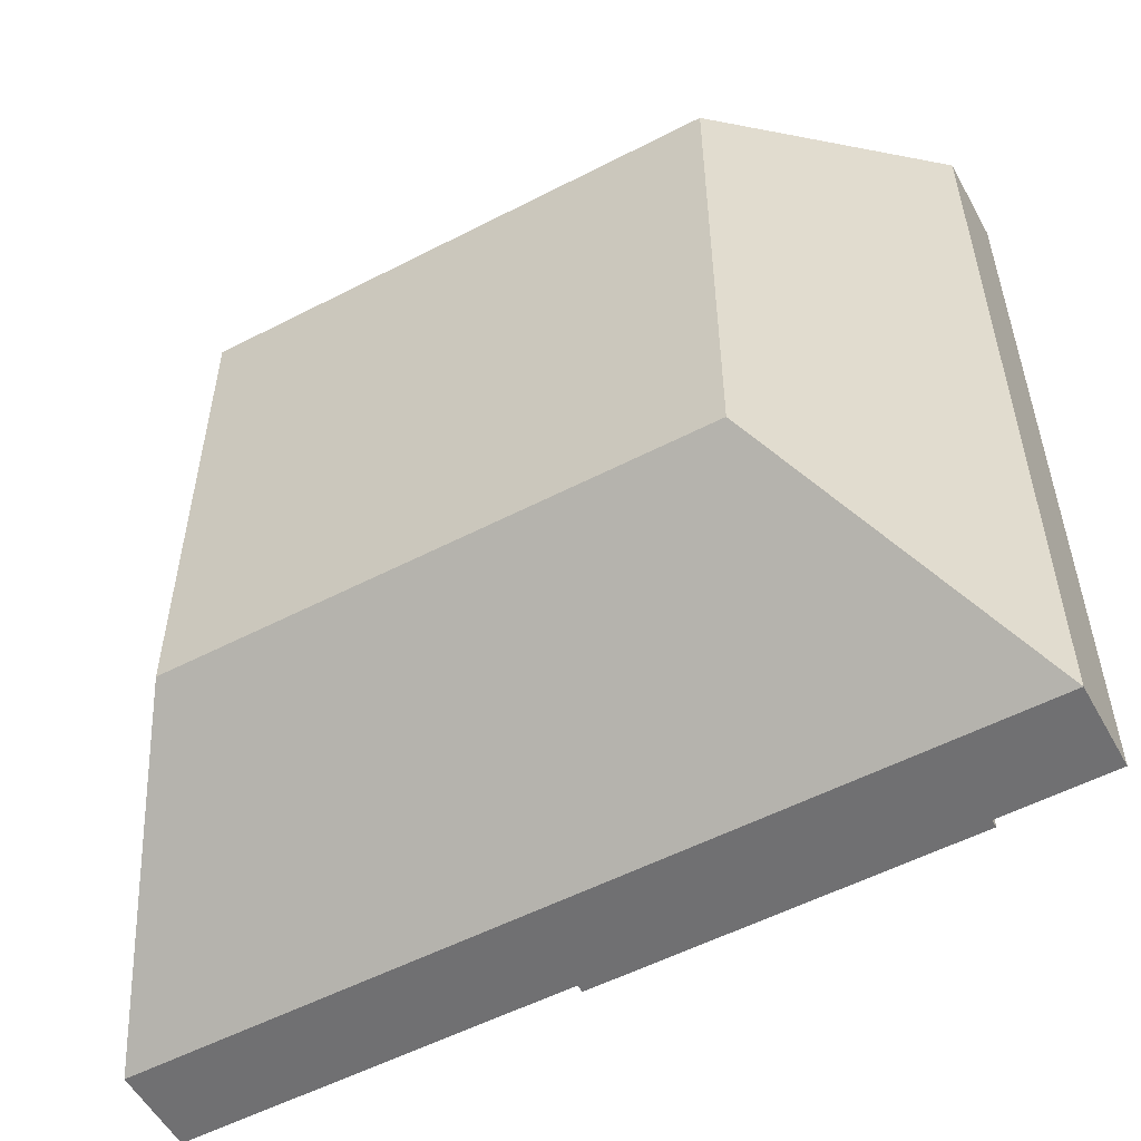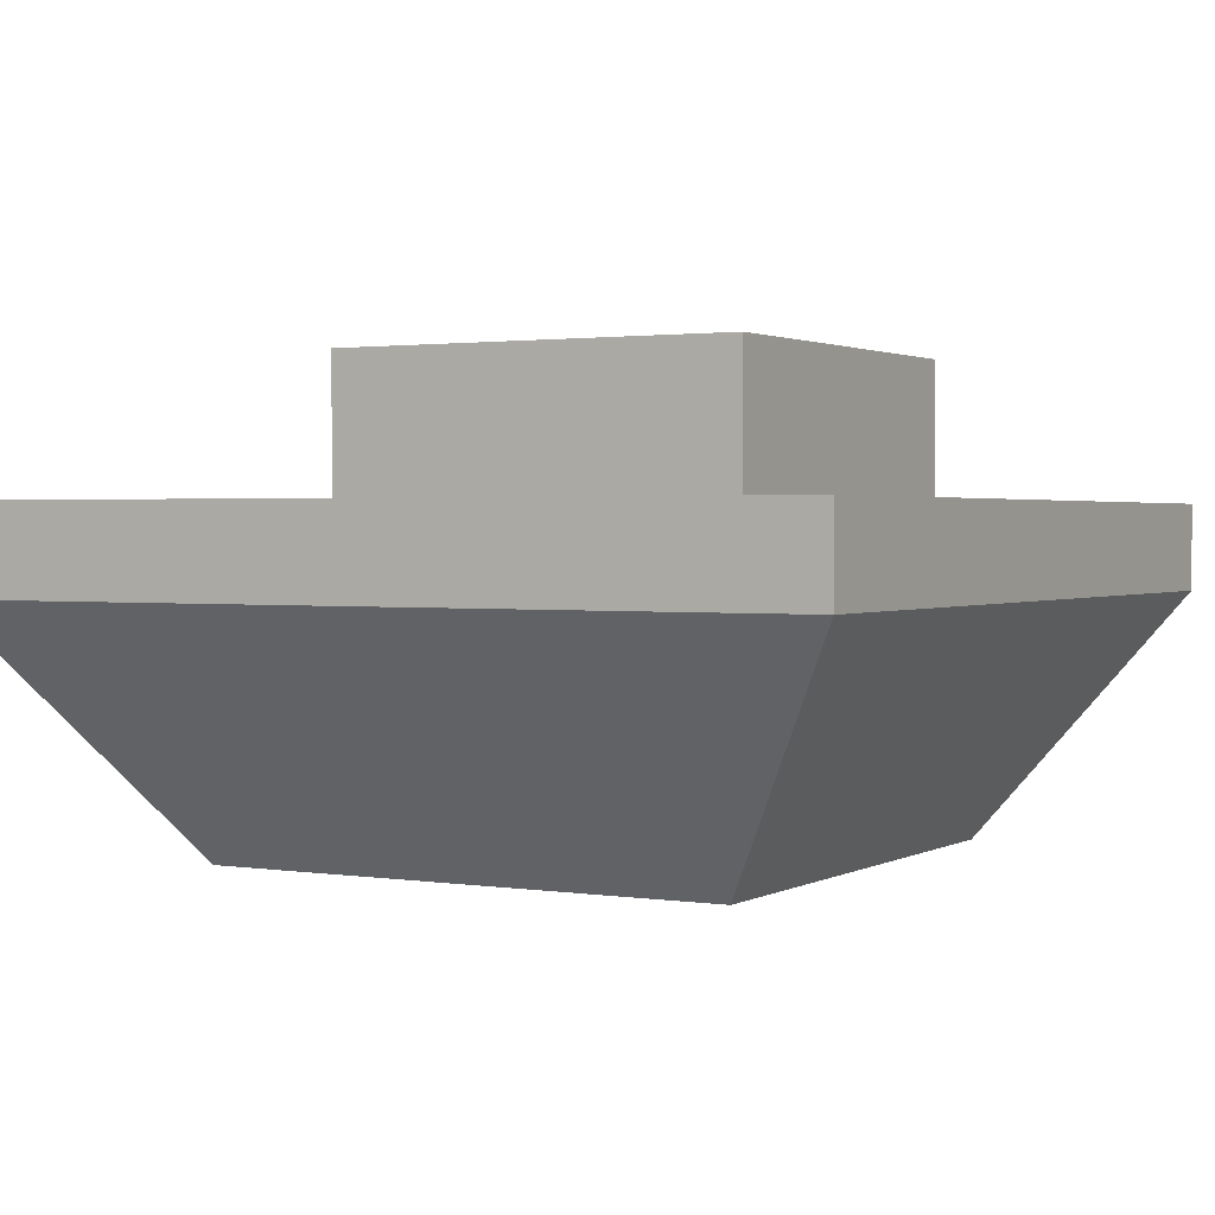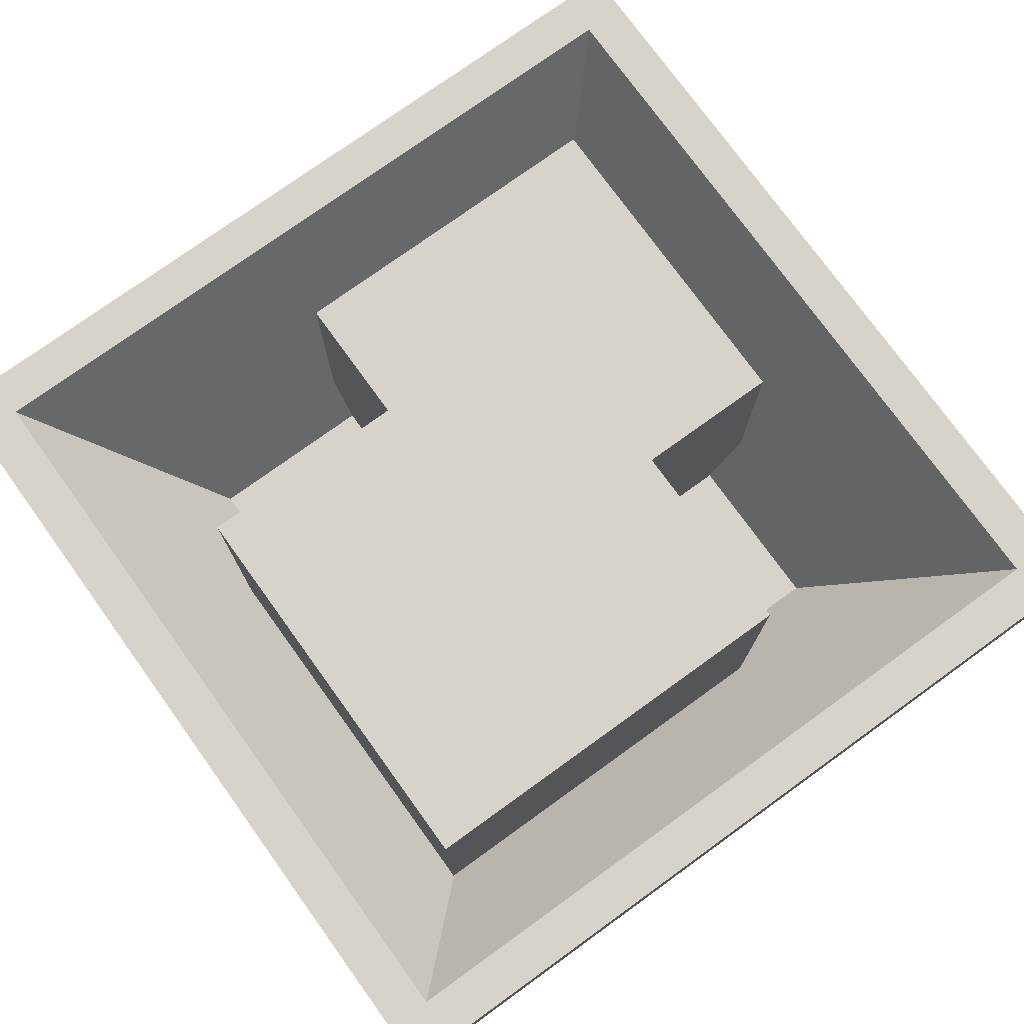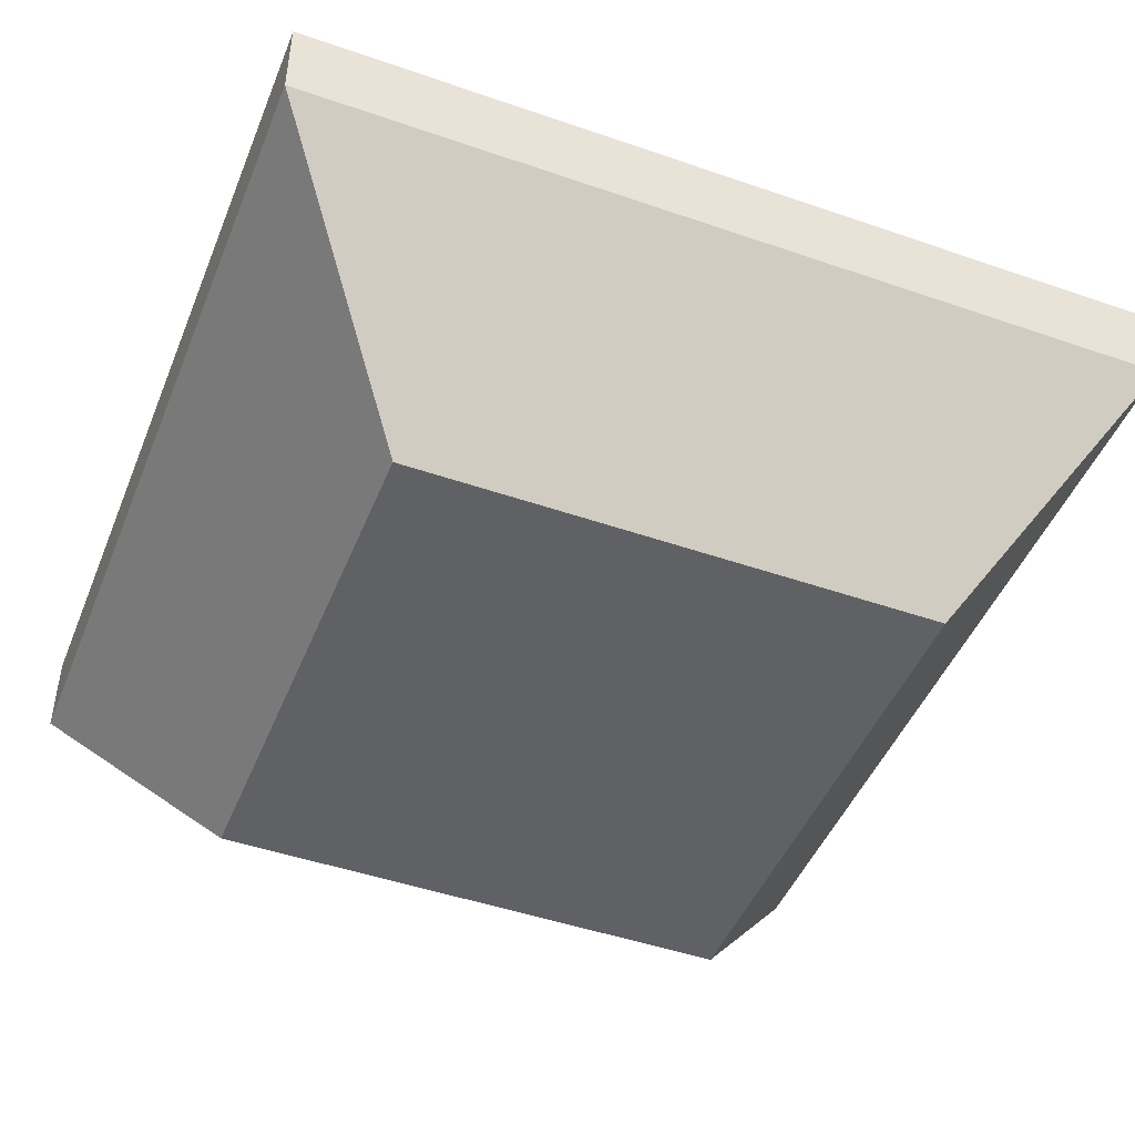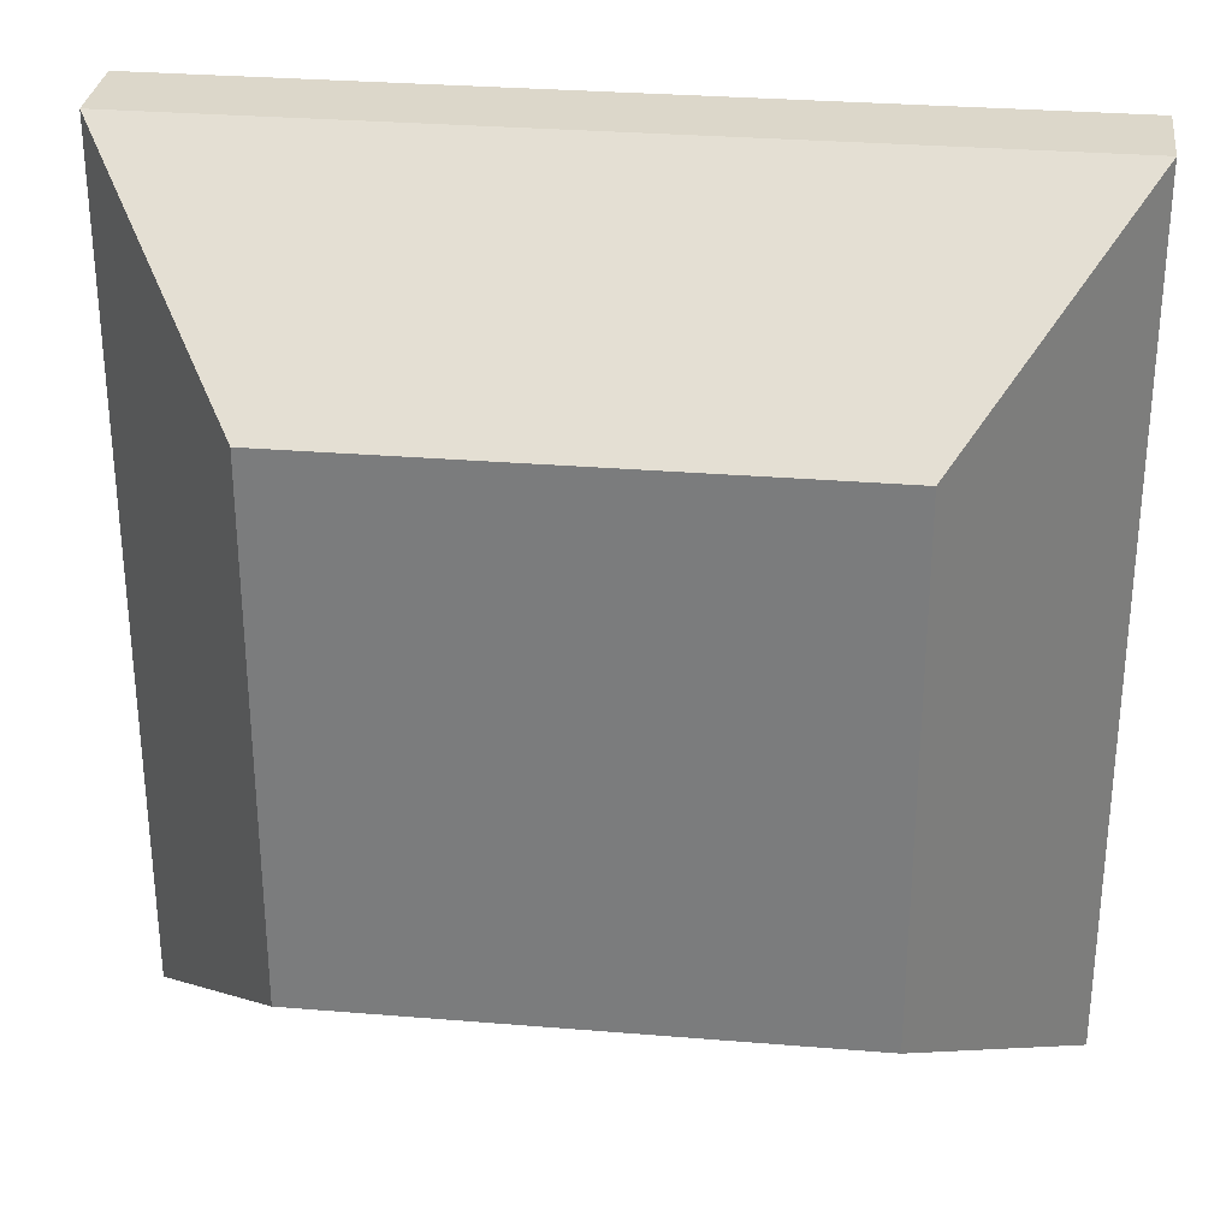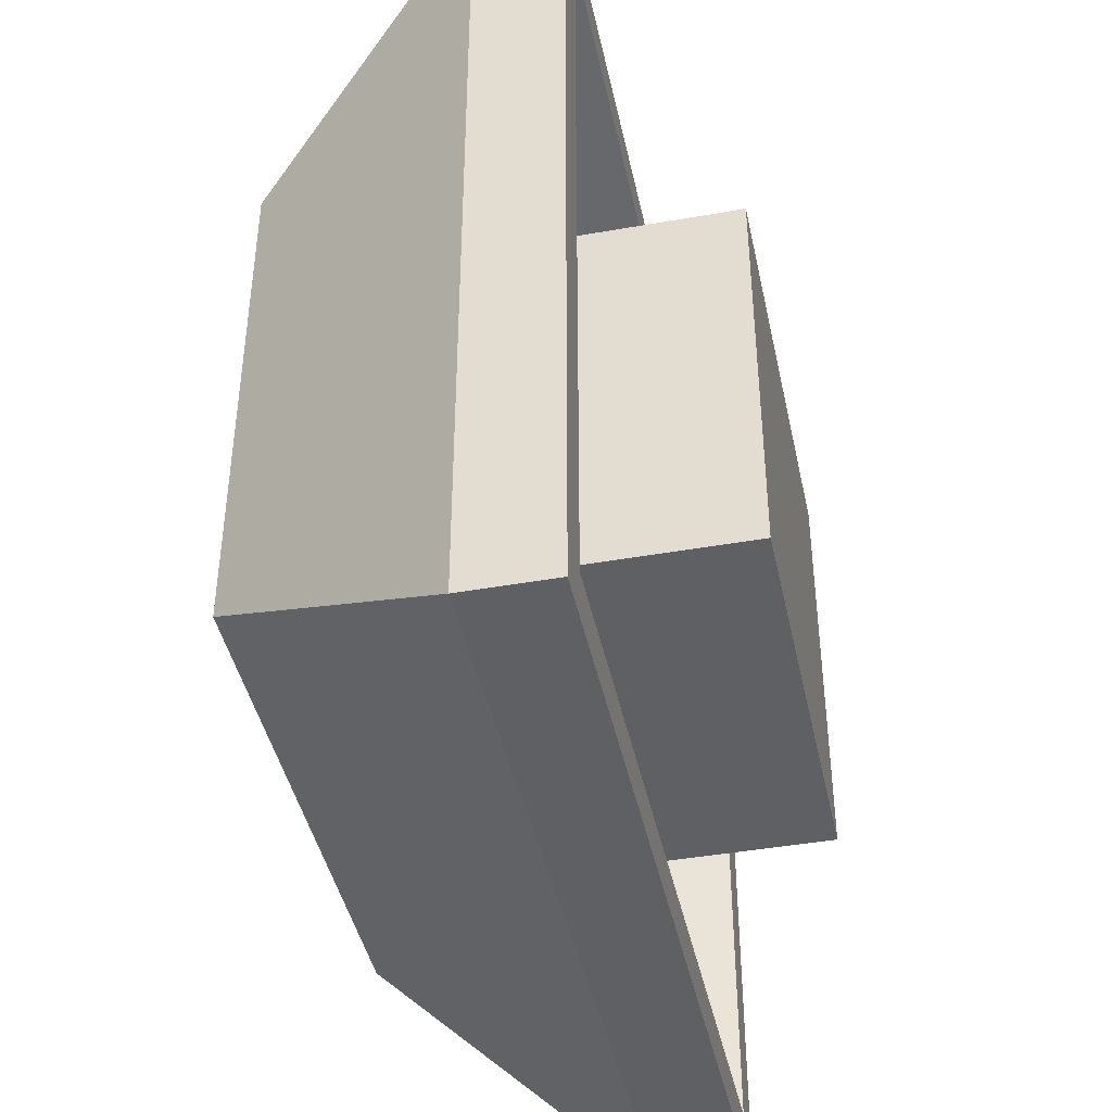
<metadata>
{"format":"obj","ext":"obj","renderer":"f3d","projection":"perspective","resolution":1024,"background":"white","views":[{"elev":-55.0,"azim":28.6,"up":"+Z"},{"elev":1.7,"azim":119.4,"up":"+Y"},{"elev":76.1,"azim":144.2,"up":"+Y"},{"elev":-46.7,"azim":68.5,"up":"+Y"},{"elev":30.4,"azim":6.8,"up":"+Z"},{"elev":-42.9,"azim":101.9,"up":"+Z"}]}
</metadata>
<code>
v -0.2111 0.1192 0.2111
v 0.2111 0.1192 0.2111
v -0.2111 0.1619 0.2111
v 0.2111 0.1619 0.2111
v -0.2111 0.1619 -0.2111
v 0.2111 0.1619 -0.2111
v -0.2111 0.1192 -0.2111
v 0.2111 0.1192 -0.2111
v -0.1892 0.1619 0.1892
v 0.1892 0.1619 0.1892
v 0.1892 0.1619 -0.1892
v -0.1892 0.1619 -0.1892
v -0.1177 0.03778 0.1177
v 0.1177 0.03778 0.1177
v 0.1177 0.03778 -0.1177
v -0.1177 0.03778 -0.1177
v -0.1288 0 -0.1288
v 0.1288 0 -0.1288
v 0.1288 0 0.1288
v -0.1288 0 0.1288
v -0.05589 0.03109 0.05631
v 0.1396 0.03109 0.05631
v -0.05589 0.2265 0.05631
v 0.1396 0.2265 0.05631
v -0.05589 0.2265 -0.1391
v 0.1396 0.2265 -0.1391
v -0.05589 0.03109 -0.1391
v 0.1396 0.03109 -0.1391
v -0.1366 0.01907 0.1331
v 0.03113 0.01907 0.1331
v -0.1366 0.1868 0.1331
v 0.03113 0.1868 0.1331
v -0.1366 0.1868 -0.03461
v 0.03113 0.1868 -0.03461
v -0.1366 0.01907 -0.03461
v 0.03113 0.01907 -0.03461
f 1 2 4 3
f 13 14 15 16
f 5 6 8 7
f 17 18 19 20
f 2 8 6 4
f 7 1 3 5
f 3 4 10 9
f 4 6 11 10
f 6 5 12 11
f 5 3 9 12
f 9 10 14 13
f 10 11 15 14
f 11 12 16 15
f 12 9 13 16
f 7 8 18 17
f 8 2 19 18
f 2 1 20 19
f 1 7 17 20
f 21 22 24 23
f 23 24 26 25
f 25 26 28 27
f 27 28 22 21
f 22 28 26 24
f 27 21 23 25
f 29 30 32 31
f 31 32 34 33
f 33 34 36 35
f 35 36 30 29
f 30 36 34 32
f 35 29 31 33

</code>
